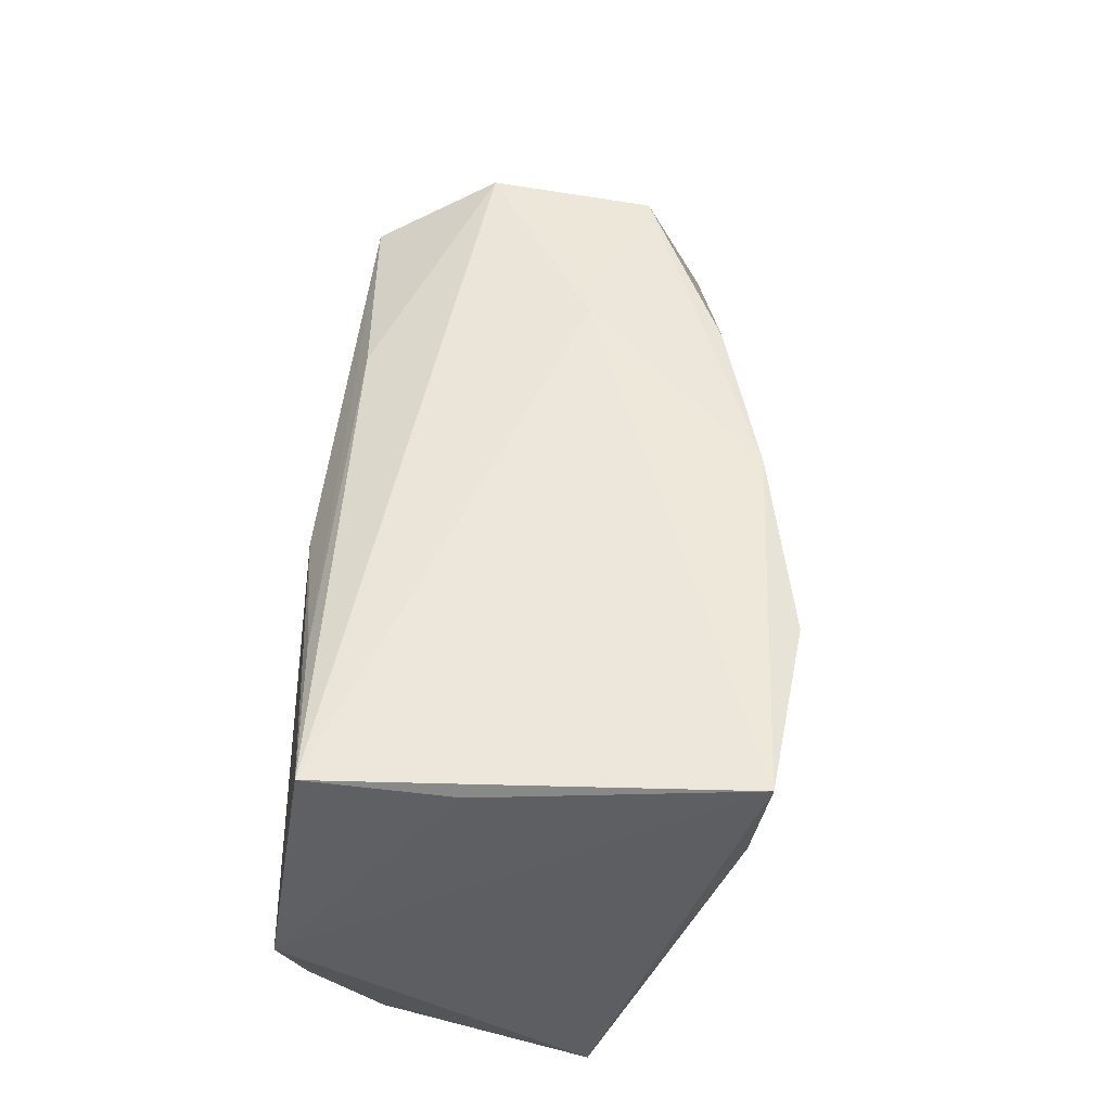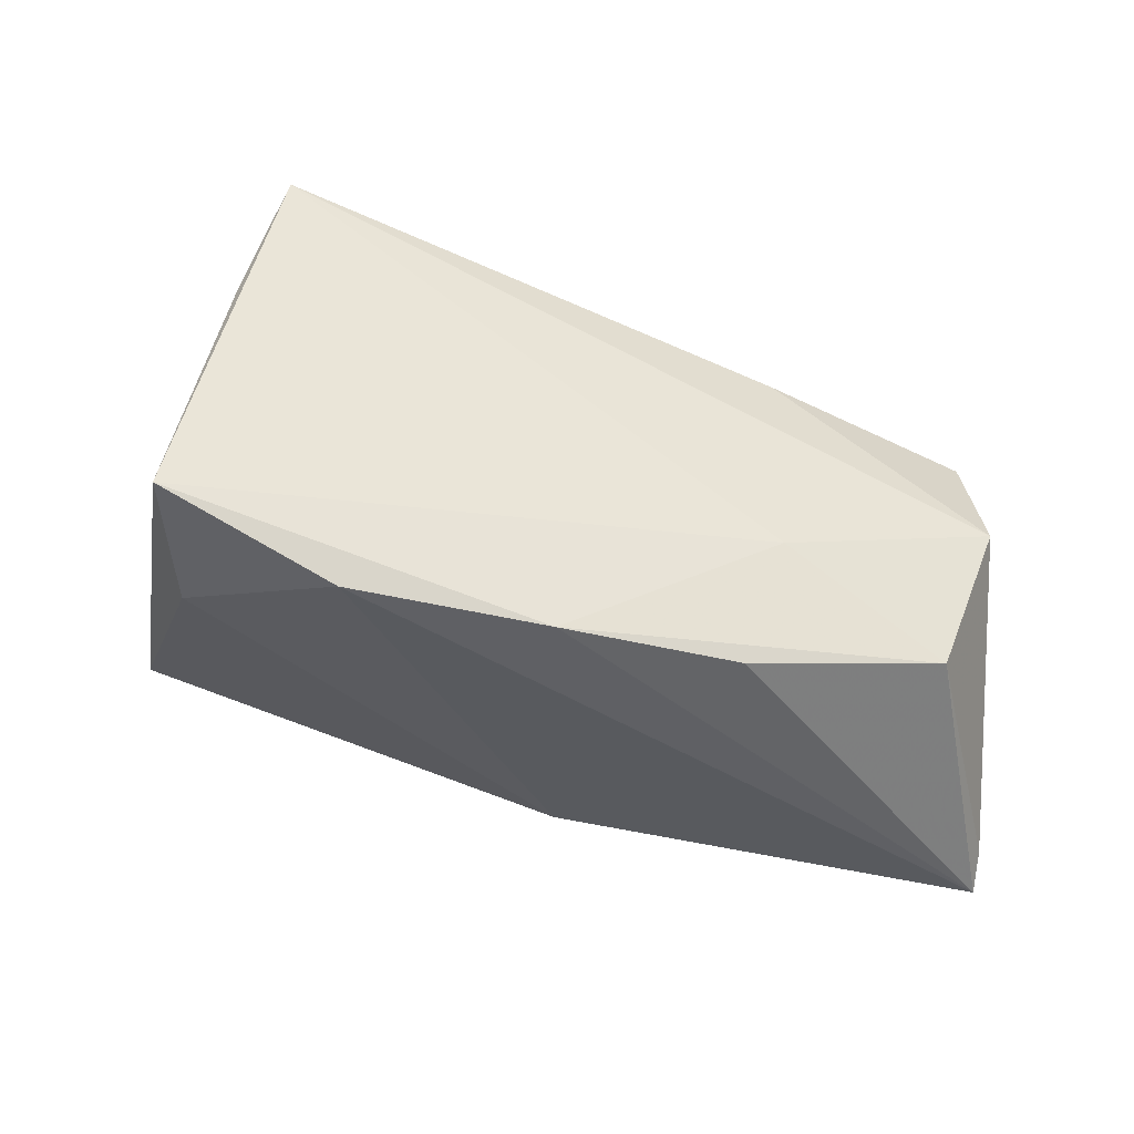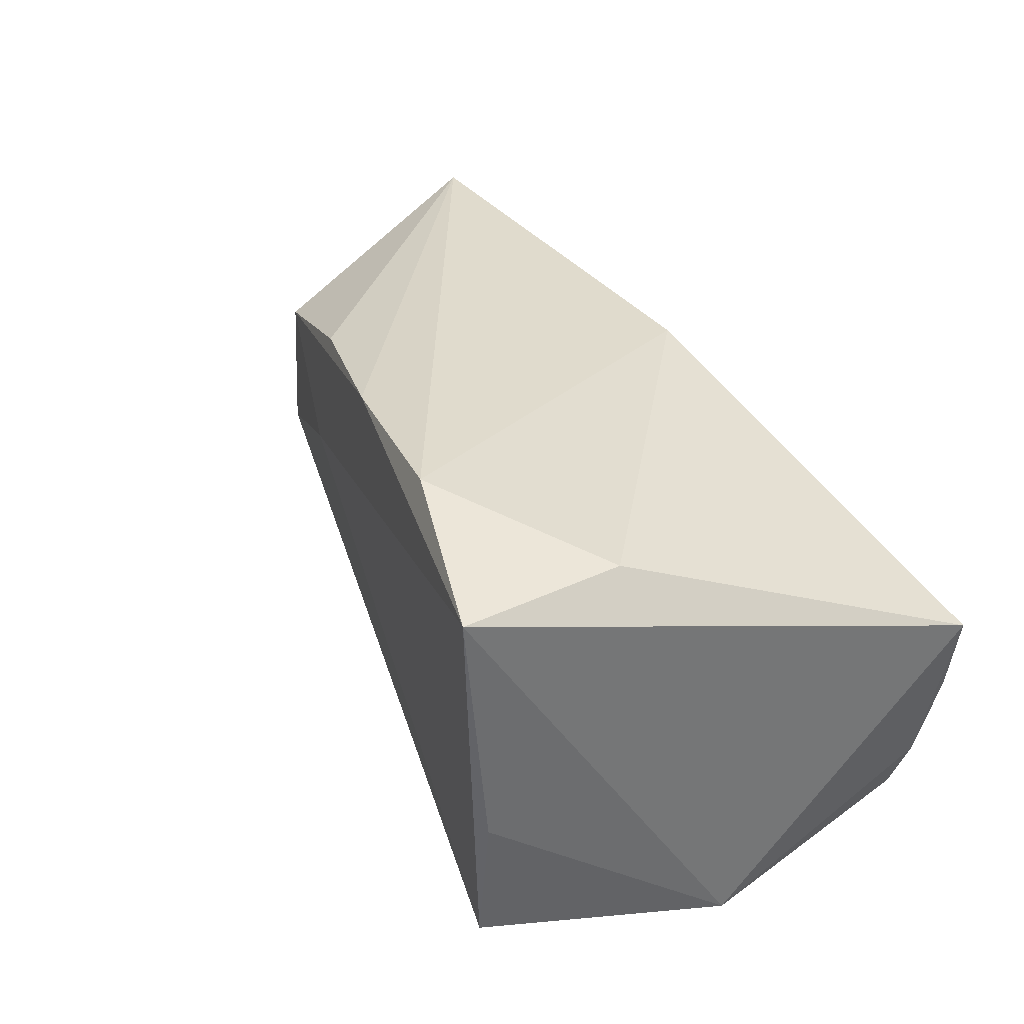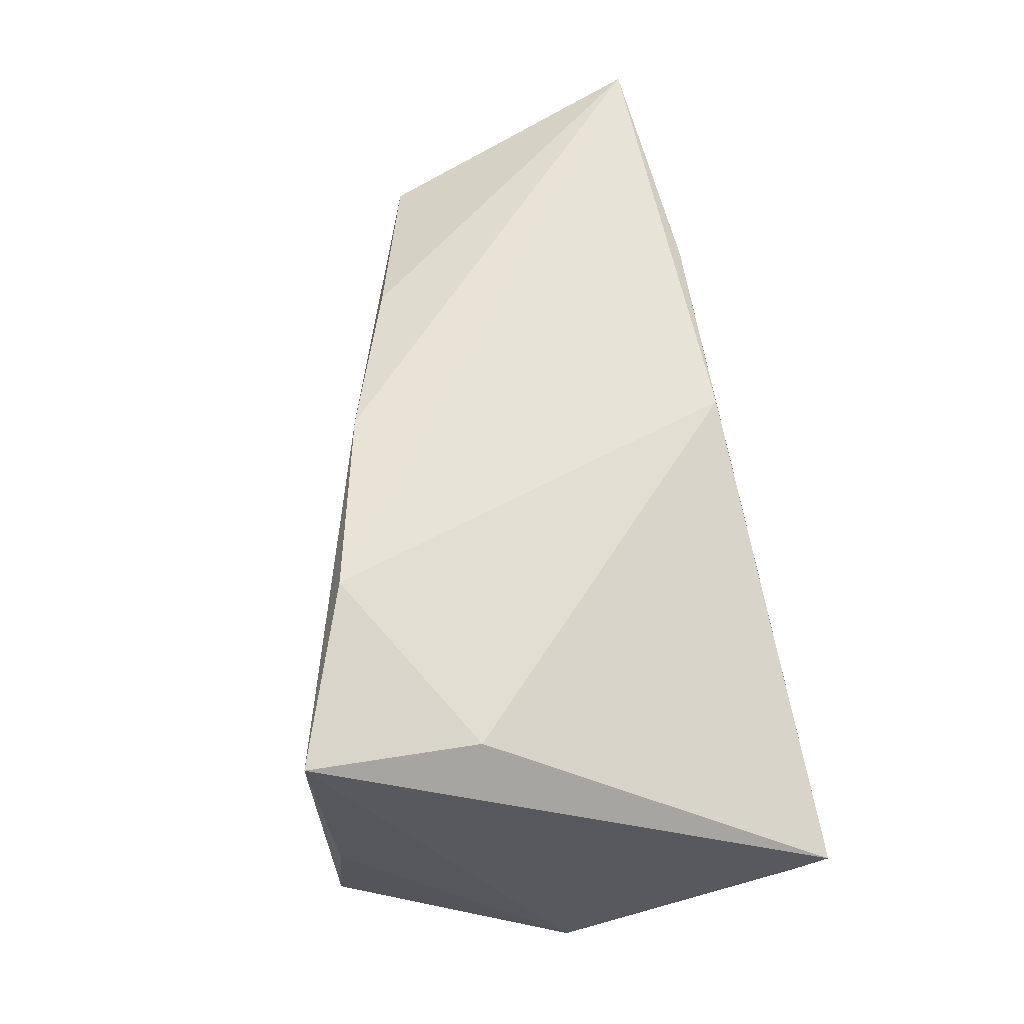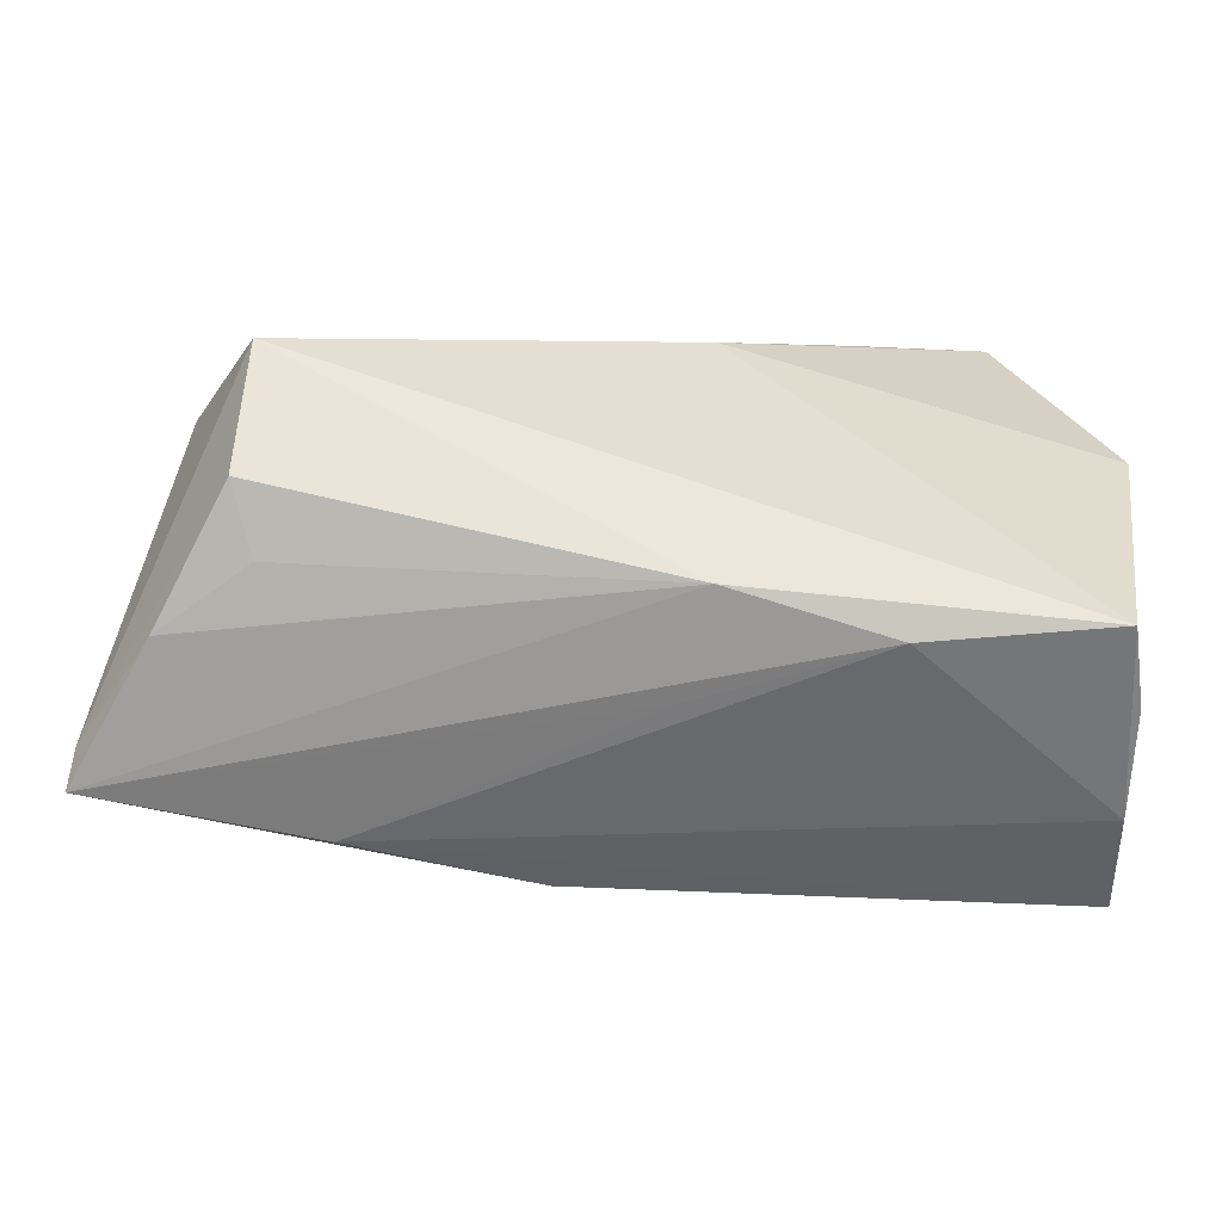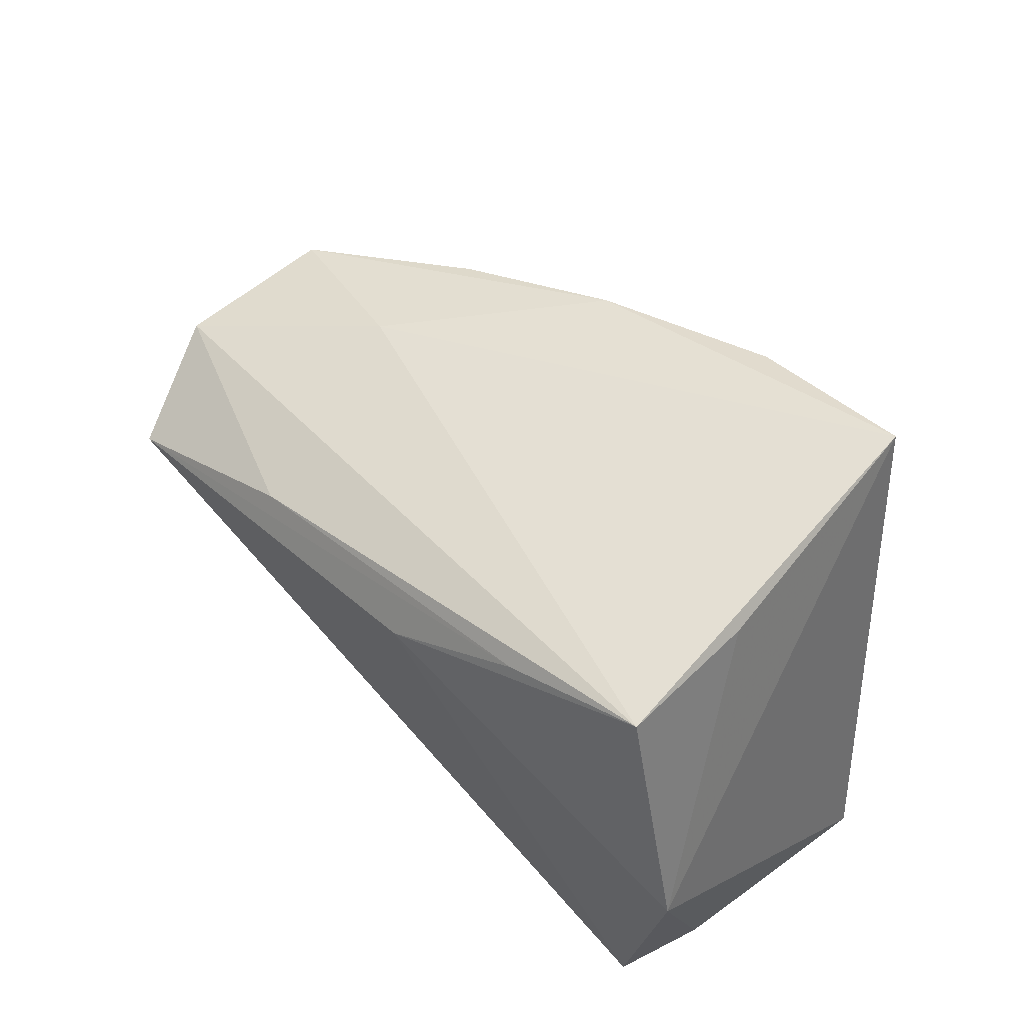
<metadata>
{"format":"obj","ext":"obj","renderer":"f3d","projection":"perspective","resolution":1024,"background":"white","views":[{"elev":66.0,"azim":-85.8,"up":"+Y"},{"elev":50.0,"azim":15.4,"up":"+Y"},{"elev":40.3,"azim":-122.6,"up":"+Z"},{"elev":66.7,"azim":-99.9,"up":"+Z"},{"elev":-55.4,"azim":169.6,"up":"+Y"},{"elev":59.5,"azim":-136.9,"up":"+Y"}]}
</metadata>
<code>
v 0.06425 -0.02264 0.01963
v -0.04513 -0.02797 -0.01599
v 0.03408 0.01861 0.005078
v -0.04737 -0.02911 -0.002318
v 0.05149 0.005 -0.0243
v -0.0328 0.03492 0.0289
v -0.01921 -0.02911 -0.02059
v 4.936e-05 0.01722 -0.02651
v -0.03552 0.03354 -0.004145
v -0.04129 -0.02865 -0.02651
v -0.01092 0.02743 0.03185
v -0.03284 0.01348 0.02781
v -0.01727 0.02744 -0.02365
v -0.03527 0.03491 -0.02205
v 0.02692 0.01535 -0.02264
v 0.05722 -0.01861 6.153e-05
v 0.04736 -0.0168 -0.01012
v 0.001896 -0.02762 -0.007851
v -0.04645 0.004306 -0.02651
v 0.03317 0.01625 0.02183
v 0.05722 0.01114 -0.009029
v -0.05009 -0.02753 0.01102
v 0.01038 -0.02522 0.02107
v 0.0008648 -0.02503 -0.02145
v 0.06394 -0.01928 0.01577
v 0.0347 -0.0256 0.01879
v 0.05128 -0.01185 -0.017
v 0.01256 0.02254 0.02727
v 0.05521 0.01095 0.0116
f 12 6 22
f 22 23 12
f 26 23 22
f 1 23 26
f 5 10 8
f 8 10 19
f 10 2 19
f 19 2 22
f 22 6 19
f 11 23 1
f 11 12 23
f 6 12 11
f 6 11 28
f 1 20 28
f 28 11 1
f 6 28 3
f 1 26 18
f 21 5 15
f 1 16 25
f 25 5 21
f 16 27 25
f 25 27 5
f 22 2 4
f 4 2 10
f 4 26 22
f 8 19 14
f 21 15 14
f 6 3 14
f 14 3 21
f 29 28 20
f 29 3 28
f 21 3 29
f 29 25 21
f 29 20 1
f 1 25 29
f 24 16 1
f 10 5 24
f 5 27 24
f 8 14 13
f 13 14 15
f 13 5 8
f 13 15 5
f 9 19 6
f 6 14 9
f 9 14 19
f 17 27 16
f 16 24 17
f 17 24 27
f 1 18 7
f 7 24 1
f 10 24 7
f 7 4 10
f 7 18 26
f 26 4 7

</code>
